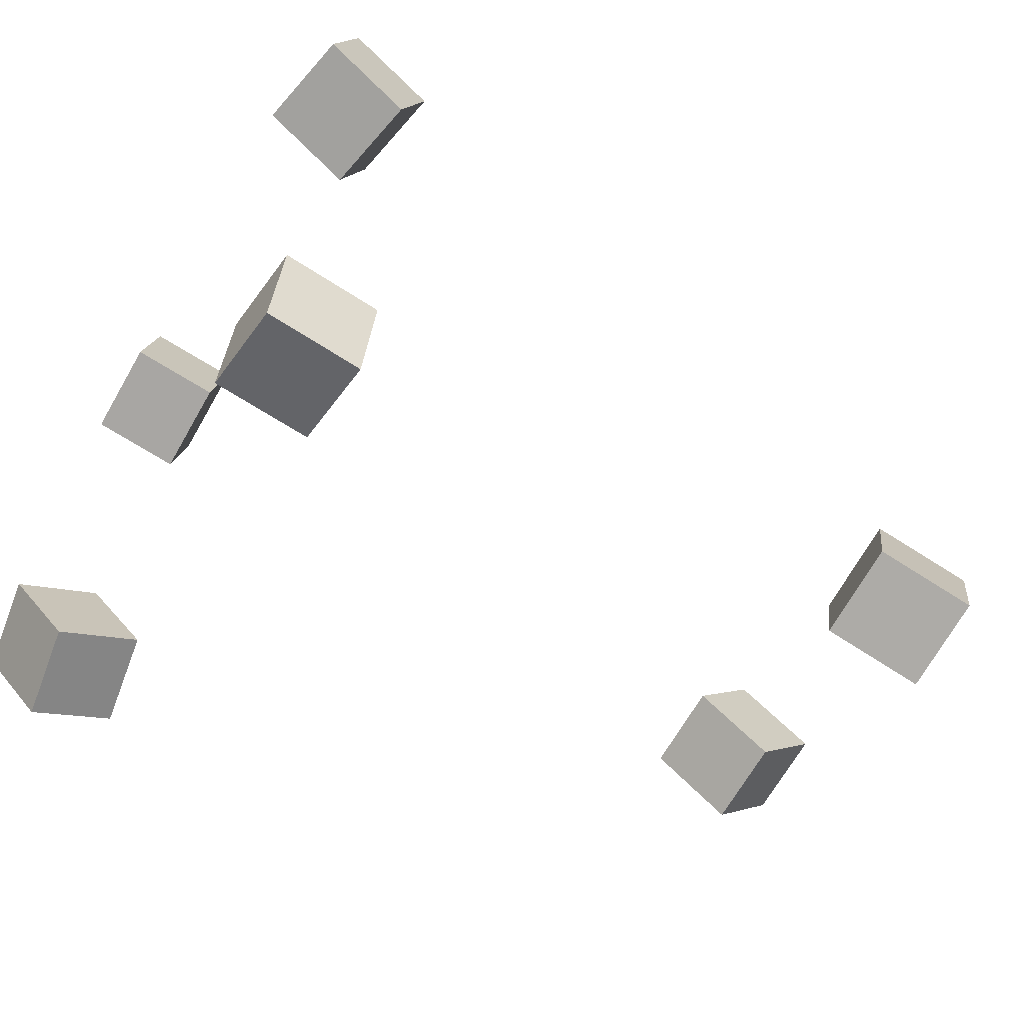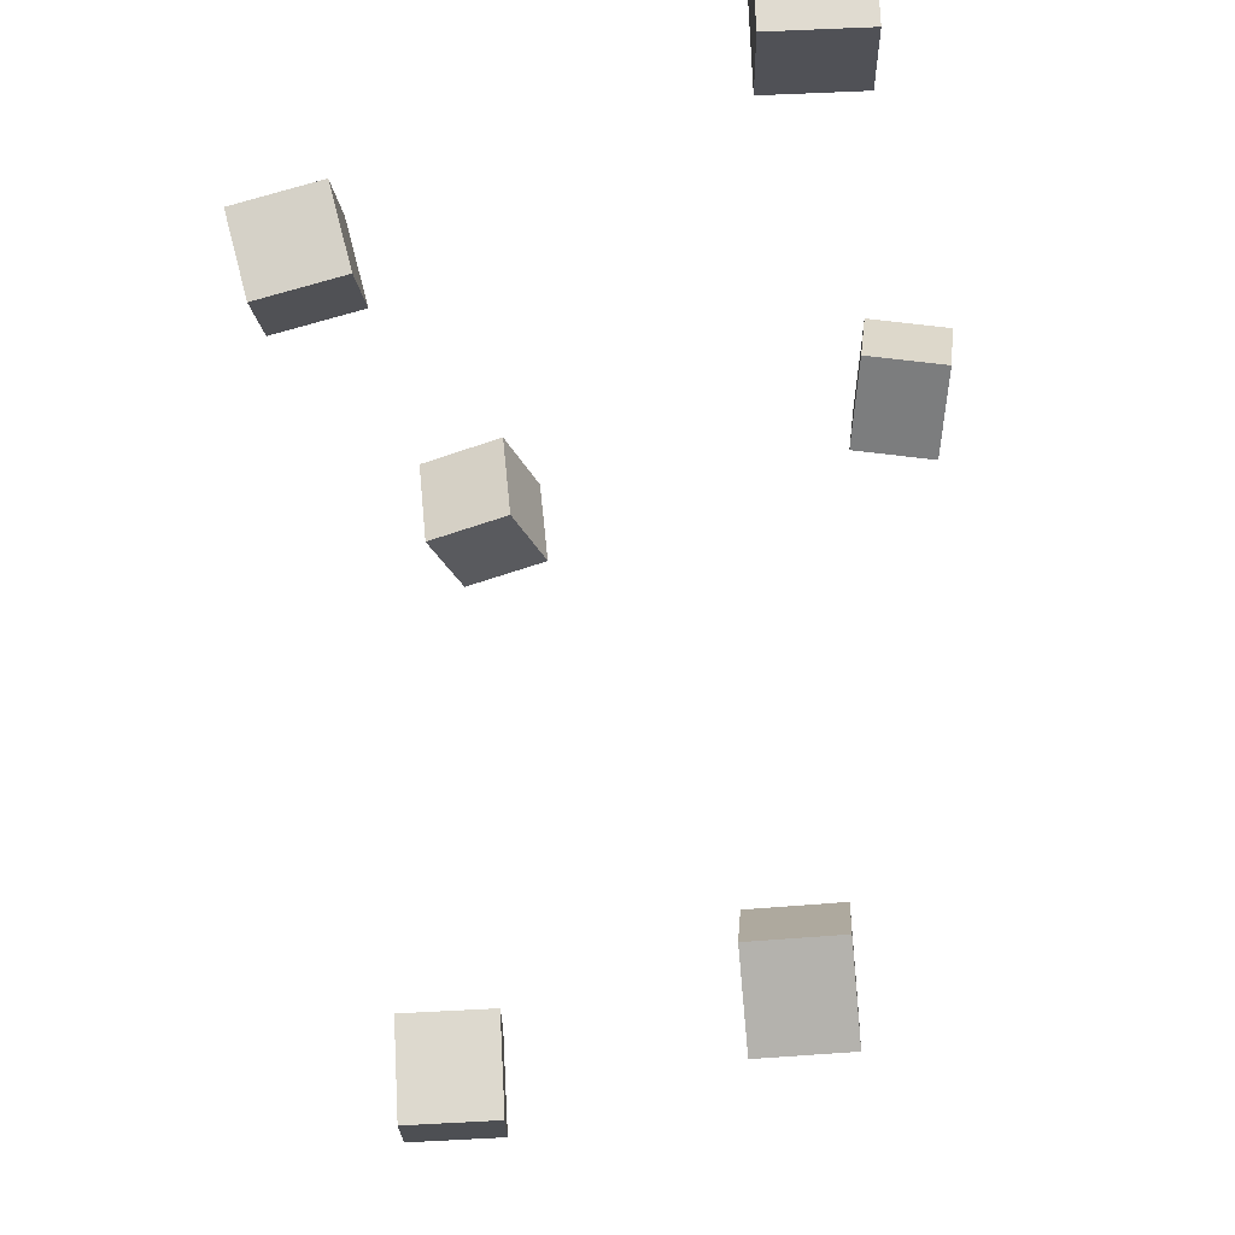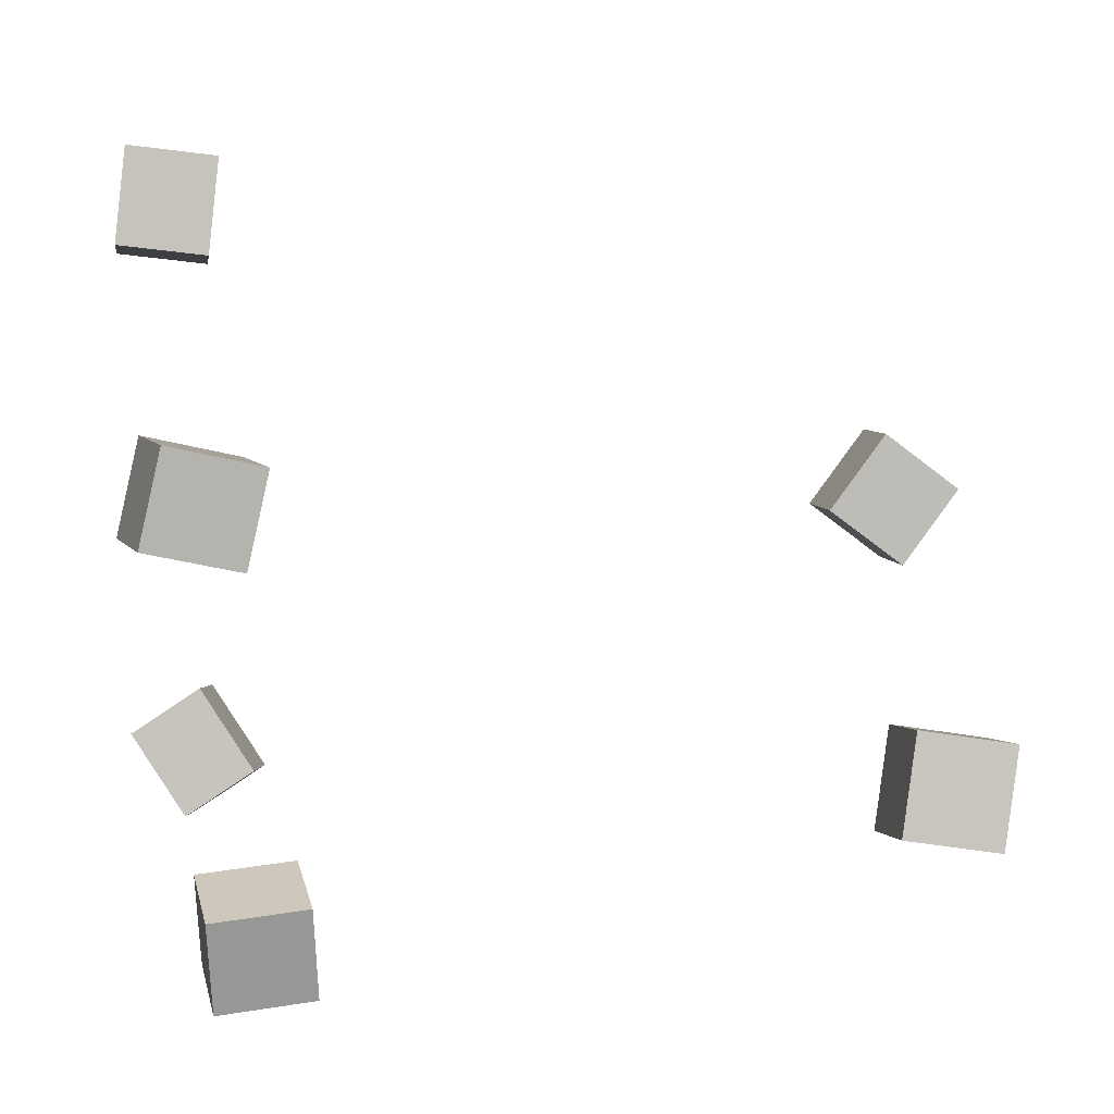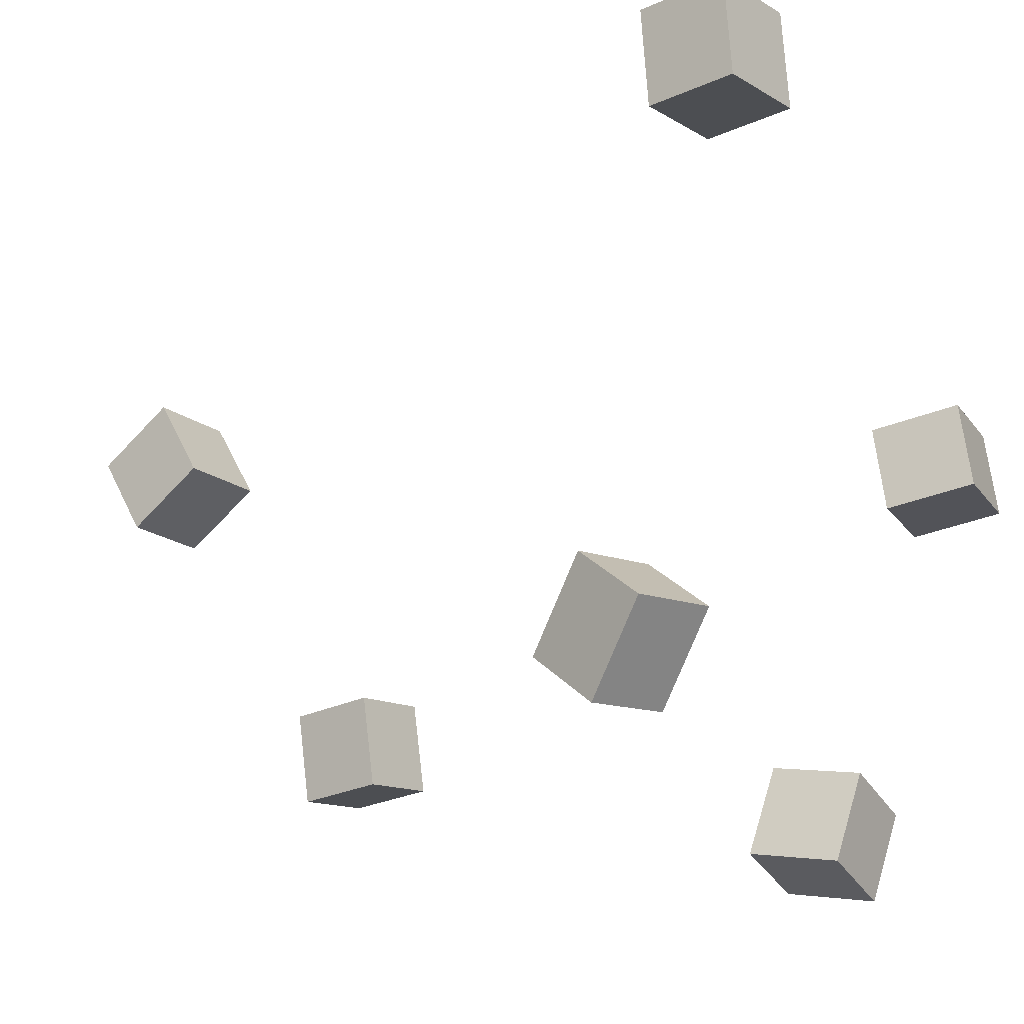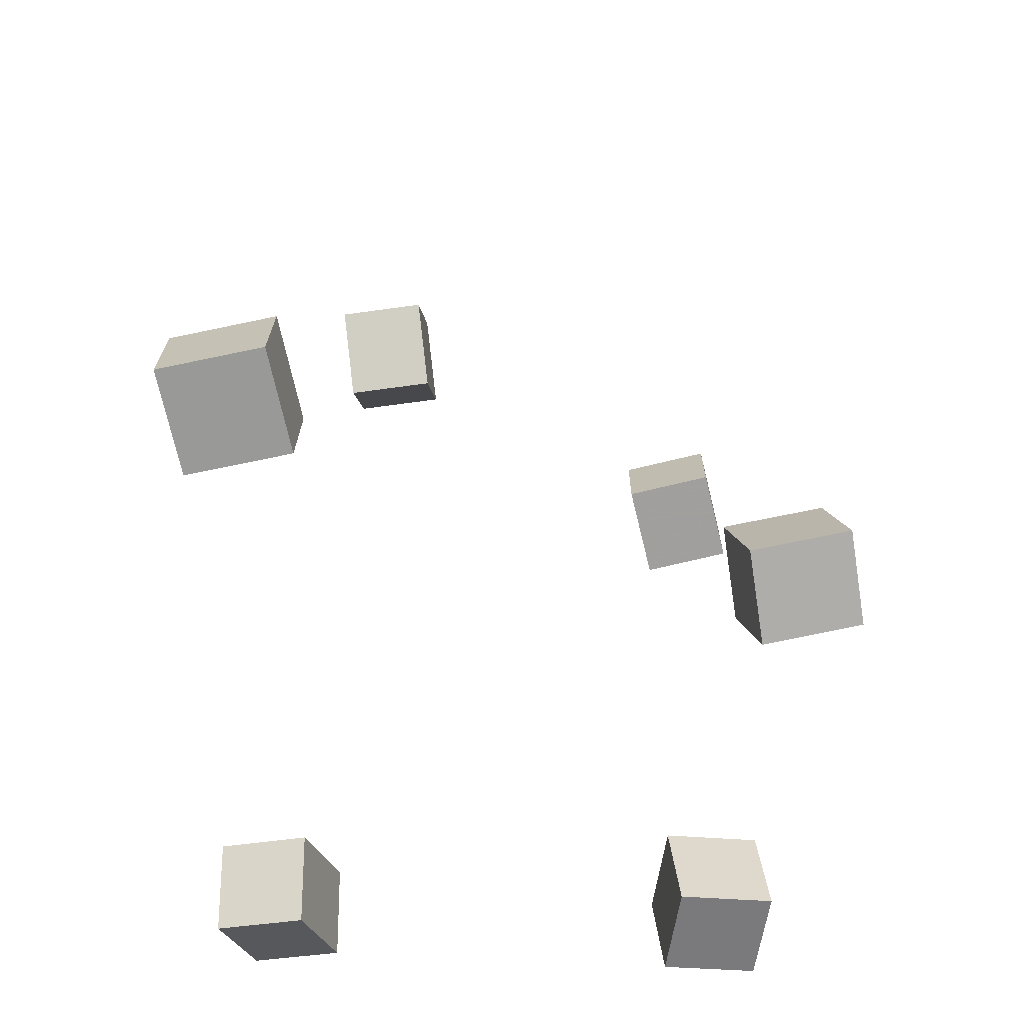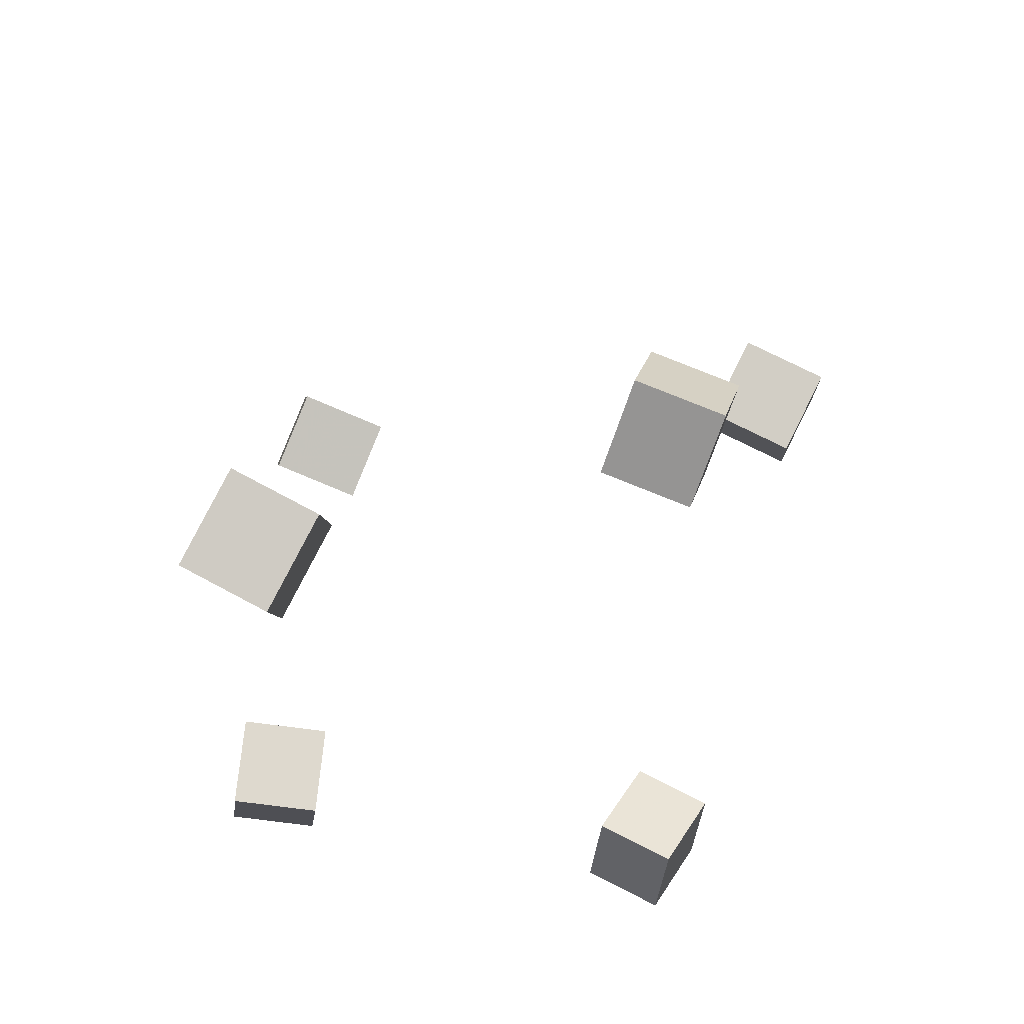
<metadata>
{"format":"obj","ext":"obj","renderer":"f3d","projection":"perspective","resolution":1024,"background":"white","views":[{"elev":-73.7,"azim":60.5,"up":"+Z"},{"elev":63.8,"azim":178.3,"up":"+Z"},{"elev":0.0,"azim":82.3,"up":"+Z"},{"elev":-12.5,"azim":-52.3,"up":"+Z"},{"elev":-63.3,"azim":13.6,"up":"+Y"},{"elev":76.1,"azim":-152.2,"up":"+Y"}]}
</metadata>
<code>
v -0.2112 -0.3855 0.2455
v -0.2094 -0.3772 0.3292
v -0.2117 -0.3076 0.2377
v -0.2099 -0.2993 0.3215
v -0.1269 -0.3852 0.2436
v -0.1251 -0.3768 0.3274
v -0.1274 -0.3073 0.2358
v -0.1255 -0.2989 0.3196
f 1.0 7.0 5.0
f 1.0 3.0 7.0
f 1.0 4.0 3.0
f 1.0 2.0 4.0
f 3.0 8.0 7.0
f 3.0 4.0 8.0
f 5.0 7.0 8.0
f 5.0 8.0 6.0
f 1.0 5.0 6.0
f 1.0 6.0 2.0
f 2.0 6.0 8.0
f 2.0 8.0 4.0
v 0.07107 0.2146 -0.2341
v 0.07064 0.2268 -0.1498
v 0.06919 0.2962 -0.2459
v 0.06875 0.3084 -0.1615
v 0.1492 0.2165 -0.234
v 0.1487 0.2286 -0.1496
v 0.1473 0.2981 -0.2457
v 0.1468 0.3102 -0.1614
f 9.0 15.0 13.0
f 9.0 11.0 15.0
f 9.0 12.0 11.0
f 9.0 10.0 12.0
f 11.0 16.0 15.0
f 11.0 12.0 16.0
f 13.0 15.0 16.0
f 13.0 16.0 14.0
f 9.0 13.0 14.0
f 9.0 14.0 10.0
f 10.0 14.0 16.0
f 10.0 16.0 12.0
v 0.1795 -0.376 -0.003844
v 0.1858 -0.36 0.07087
v 0.1616 -0.2999 -0.01859
v 0.168 -0.284 0.05612
v 0.2591 -0.3593 -0.01418
v 0.2654 -0.3434 0.06054
v 0.2412 -0.2833 -0.02892
v 0.2476 -0.2673 0.04579
f 17.0 23.0 21.0
f 17.0 19.0 23.0
f 17.0 20.0 19.0
f 17.0 18.0 20.0
f 19.0 24.0 23.0
f 19.0 20.0 24.0
f 21.0 23.0 24.0
f 21.0 24.0 22.0
f 17.0 21.0 22.0
f 17.0 22.0 18.0
f 18.0 22.0 24.0
f 18.0 24.0 20.0
v 0.03557 -0.3138 -0.3348
v 0.06526 -0.3202 -0.2614
v 0.03009 -0.2339 -0.3256
v 0.05979 -0.2403 -0.2522
v 0.1082 -0.3055 -0.3635
v 0.1379 -0.3119 -0.29
v 0.1027 -0.2256 -0.3543
v 0.1324 -0.232 -0.2808
f 25.0 31.0 29.0
f 25.0 27.0 31.0
f 25.0 28.0 27.0
f 25.0 26.0 28.0
f 27.0 32.0 31.0
f 27.0 28.0 32.0
f 29.0 31.0 32.0
f 29.0 32.0 30.0
f 25.0 29.0 30.0
f 25.0 30.0 26.0
f 26.0 30.0 32.0
f 26.0 32.0 28.0
v -0.3047 -0.3152 -0.2446
v -0.2952 -0.2556 -0.2047
v -0.232 -0.3269 -0.2445
v -0.2224 -0.2672 -0.2046
v -0.3123 -0.3625 -0.1722
v -0.3028 -0.3028 -0.1323
v -0.2396 -0.3741 -0.1722
v -0.23 -0.3144 -0.1322
f 33.0 39.0 37.0
f 33.0 35.0 39.0
f 33.0 36.0 35.0
f 33.0 34.0 36.0
f 35.0 40.0 39.0
f 35.0 36.0 40.0
f 37.0 39.0 40.0
f 37.0 40.0 38.0
f 33.0 37.0 38.0
f 33.0 38.0 34.0
f 34.0 38.0 40.0
f 34.0 40.0 36.0
v -0.106 0.2851 -0.02435
v -0.1809 0.2844 -0.01687
v -0.09988 0.3327 0.04129
v -0.1748 0.332 0.04876
v -0.1007 0.2196 0.02261
v -0.1757 0.2189 0.03009
v -0.09459 0.2672 0.08825
v -0.1695 0.2665 0.09572
f 41.0 47.0 45.0
f 41.0 43.0 47.0
f 41.0 44.0 43.0
f 41.0 42.0 44.0
f 43.0 48.0 47.0
f 43.0 44.0 48.0
f 45.0 47.0 48.0
f 45.0 48.0 46.0
f 41.0 45.0 46.0
f 41.0 46.0 42.0
f 42.0 46.0 48.0
f 42.0 48.0 44.0

</code>
